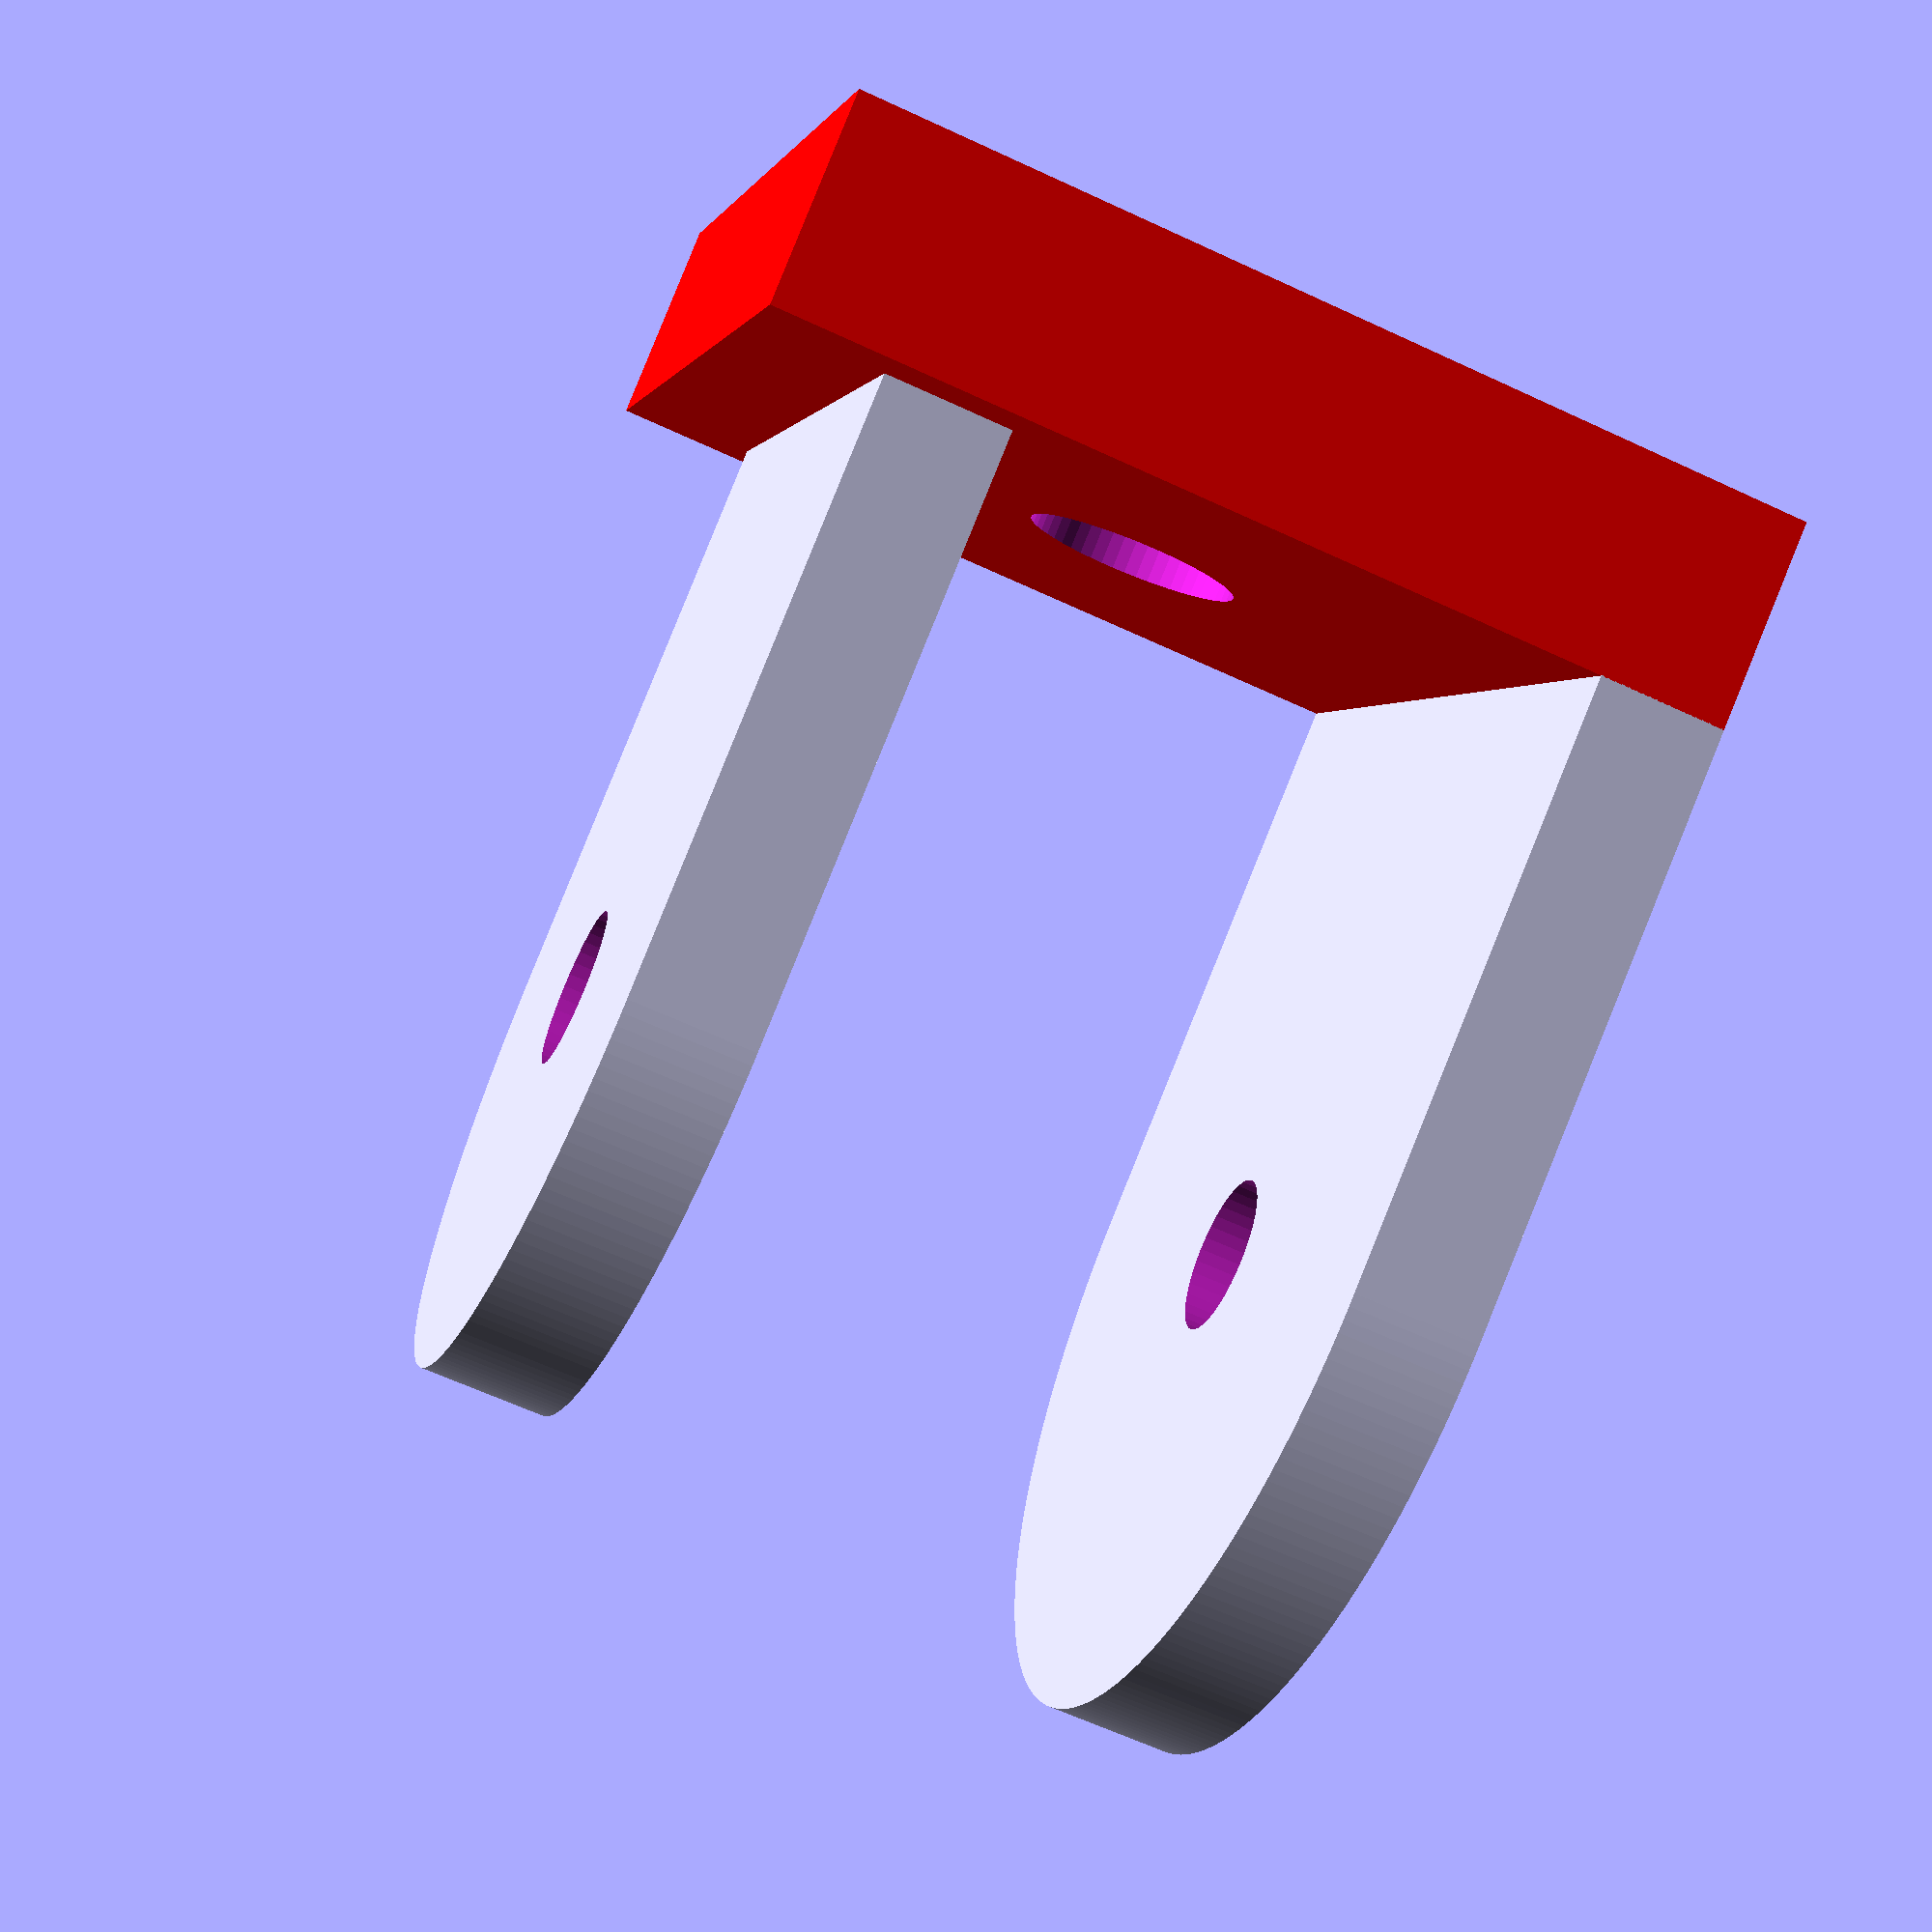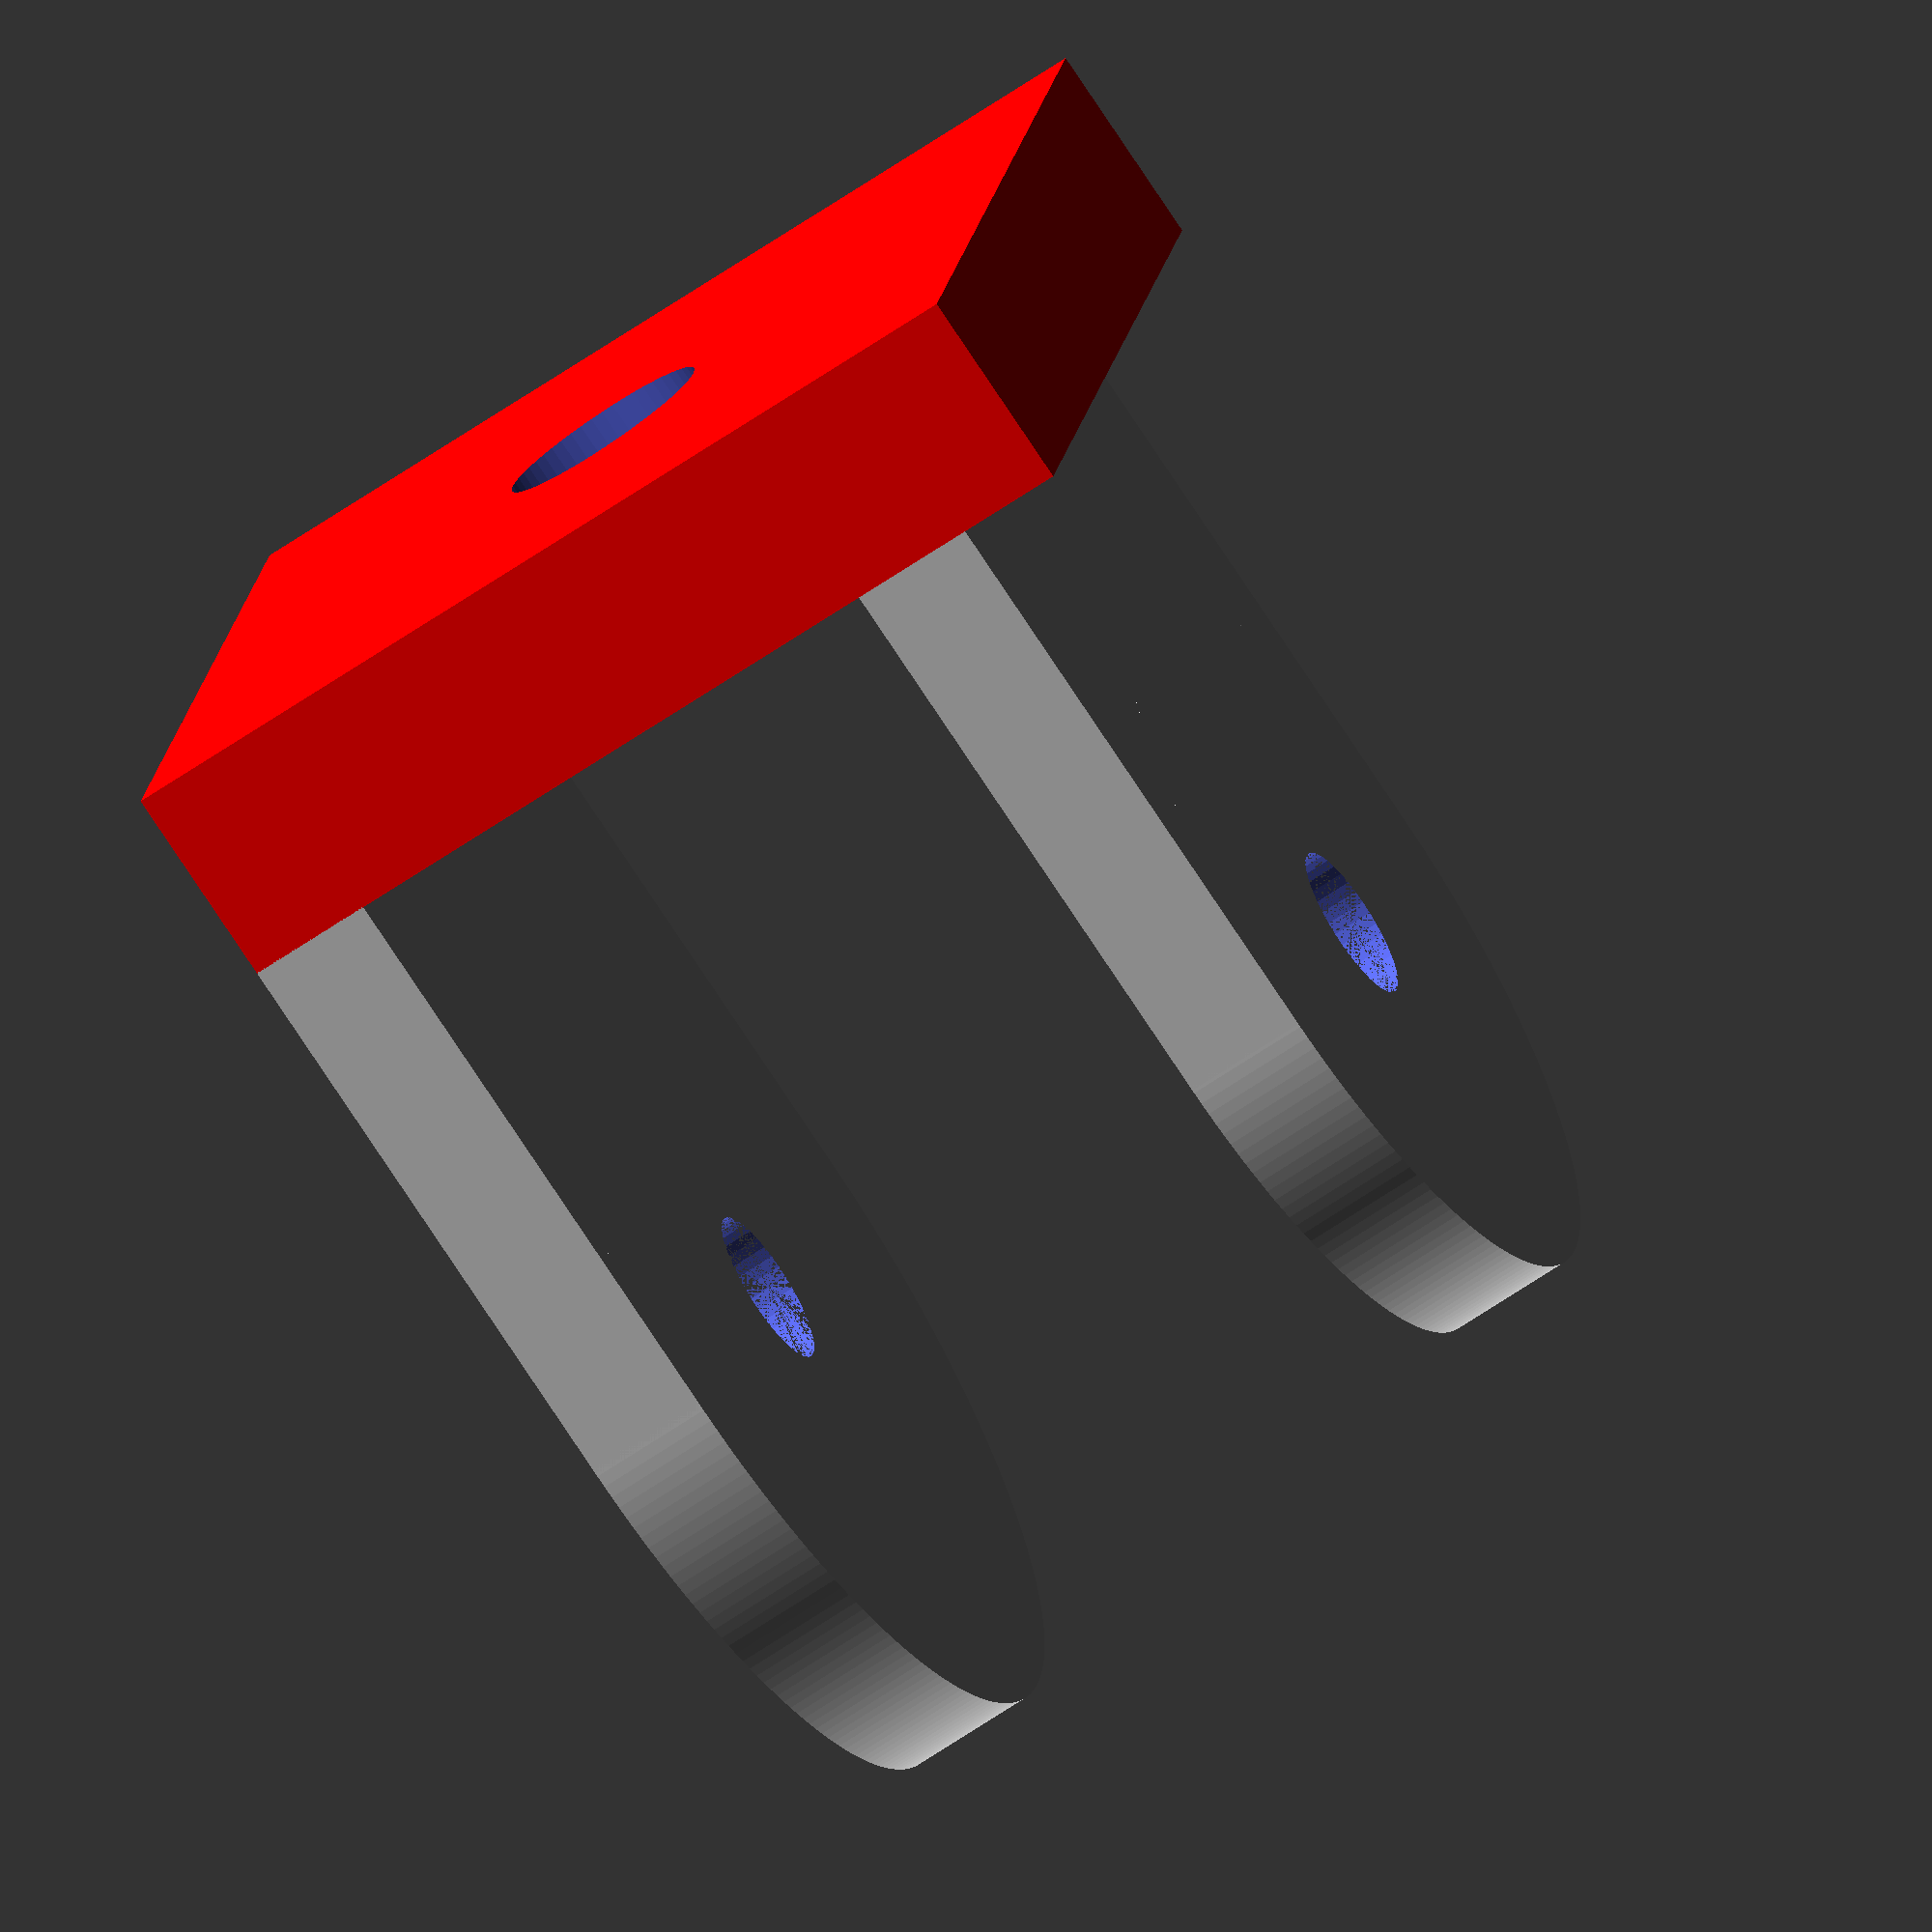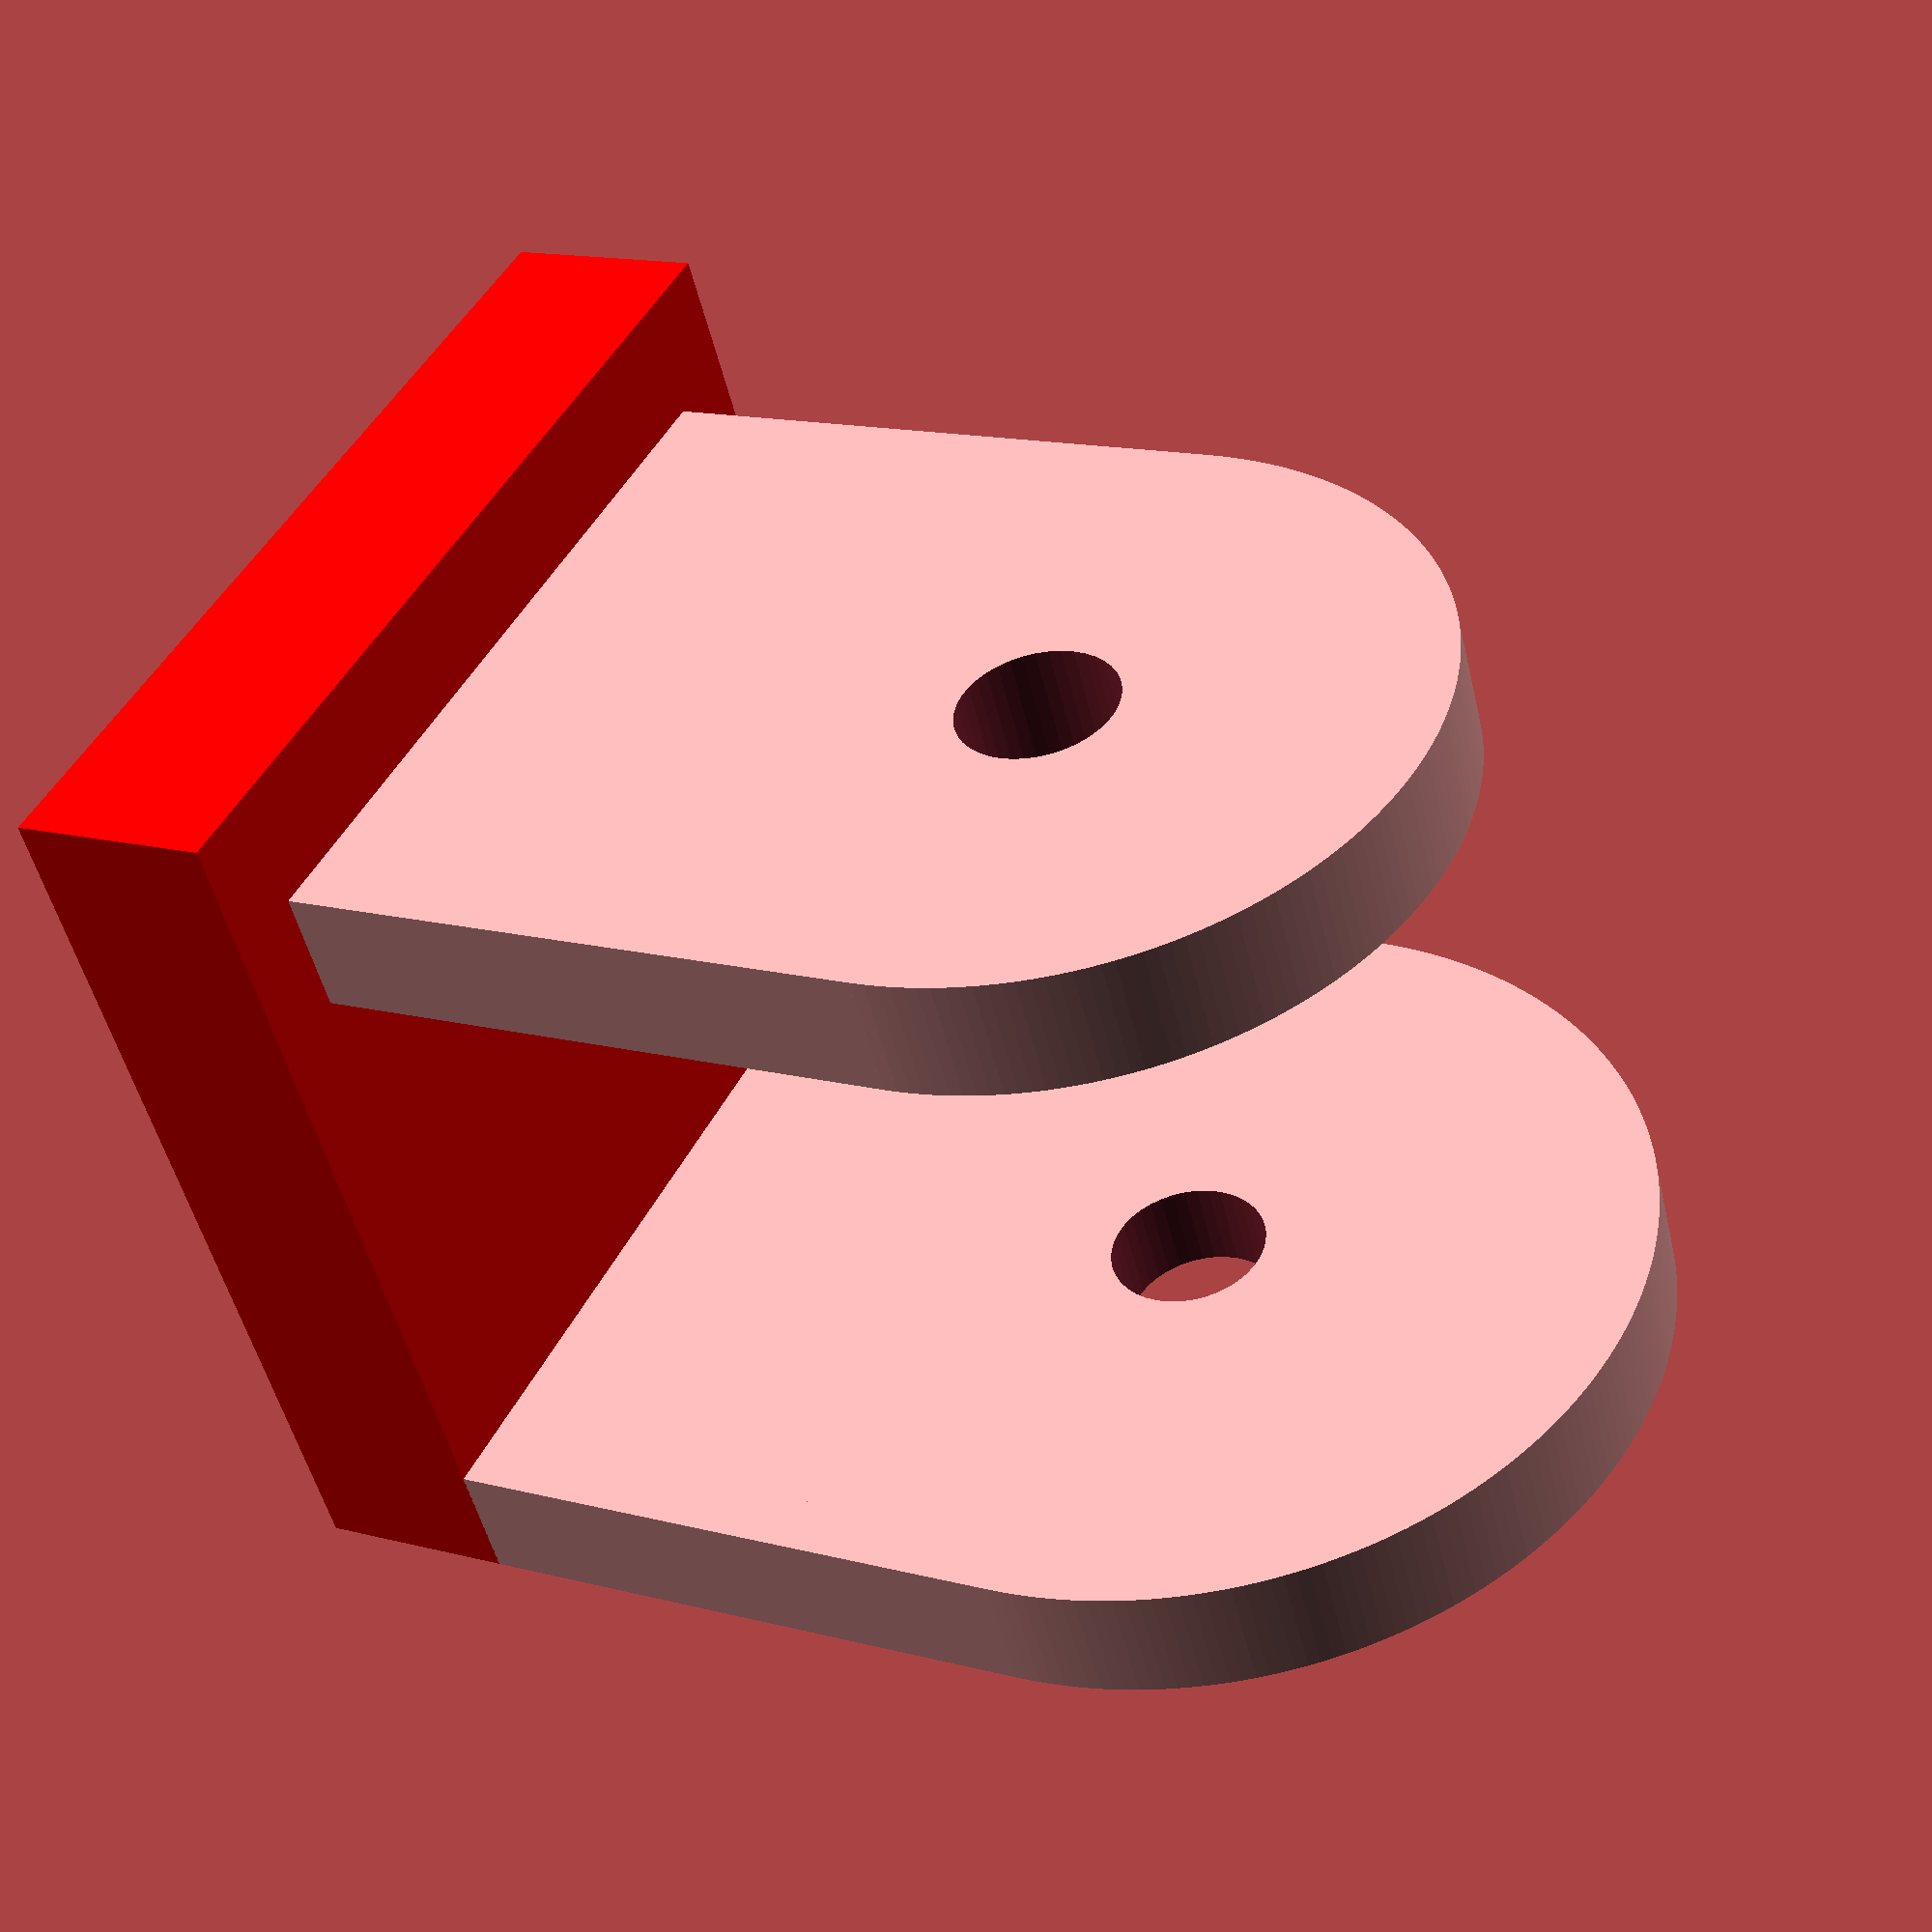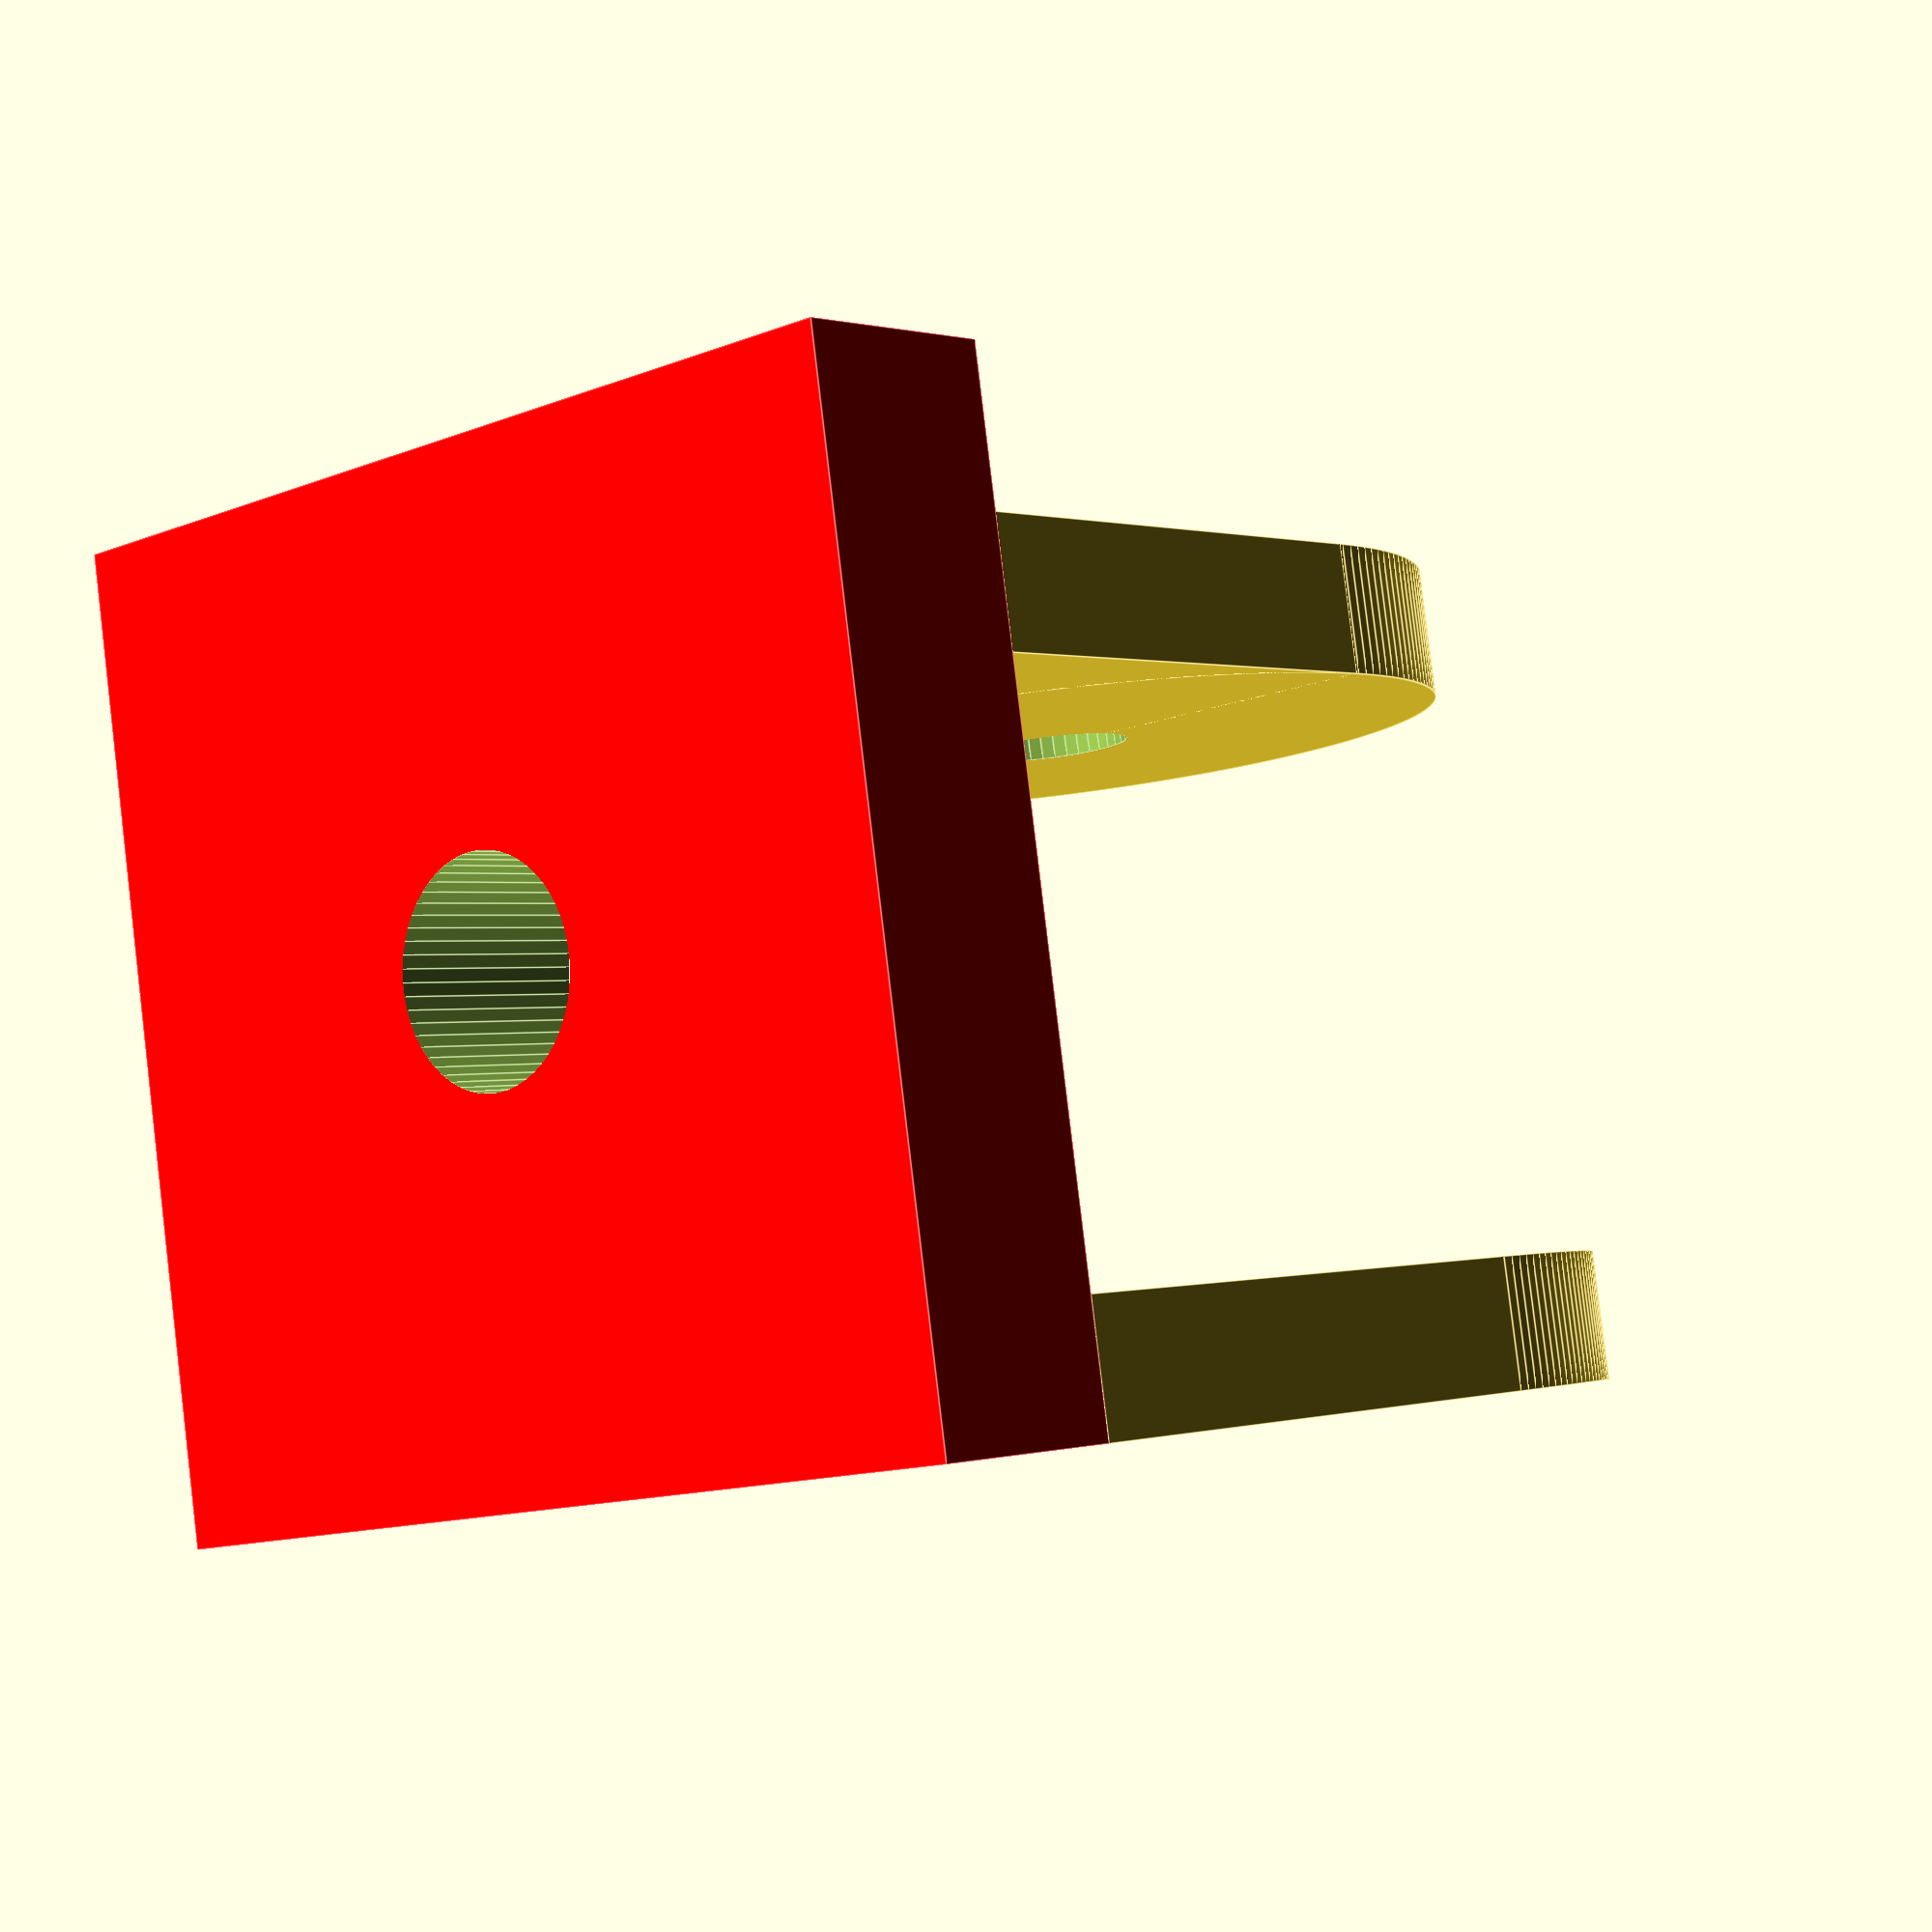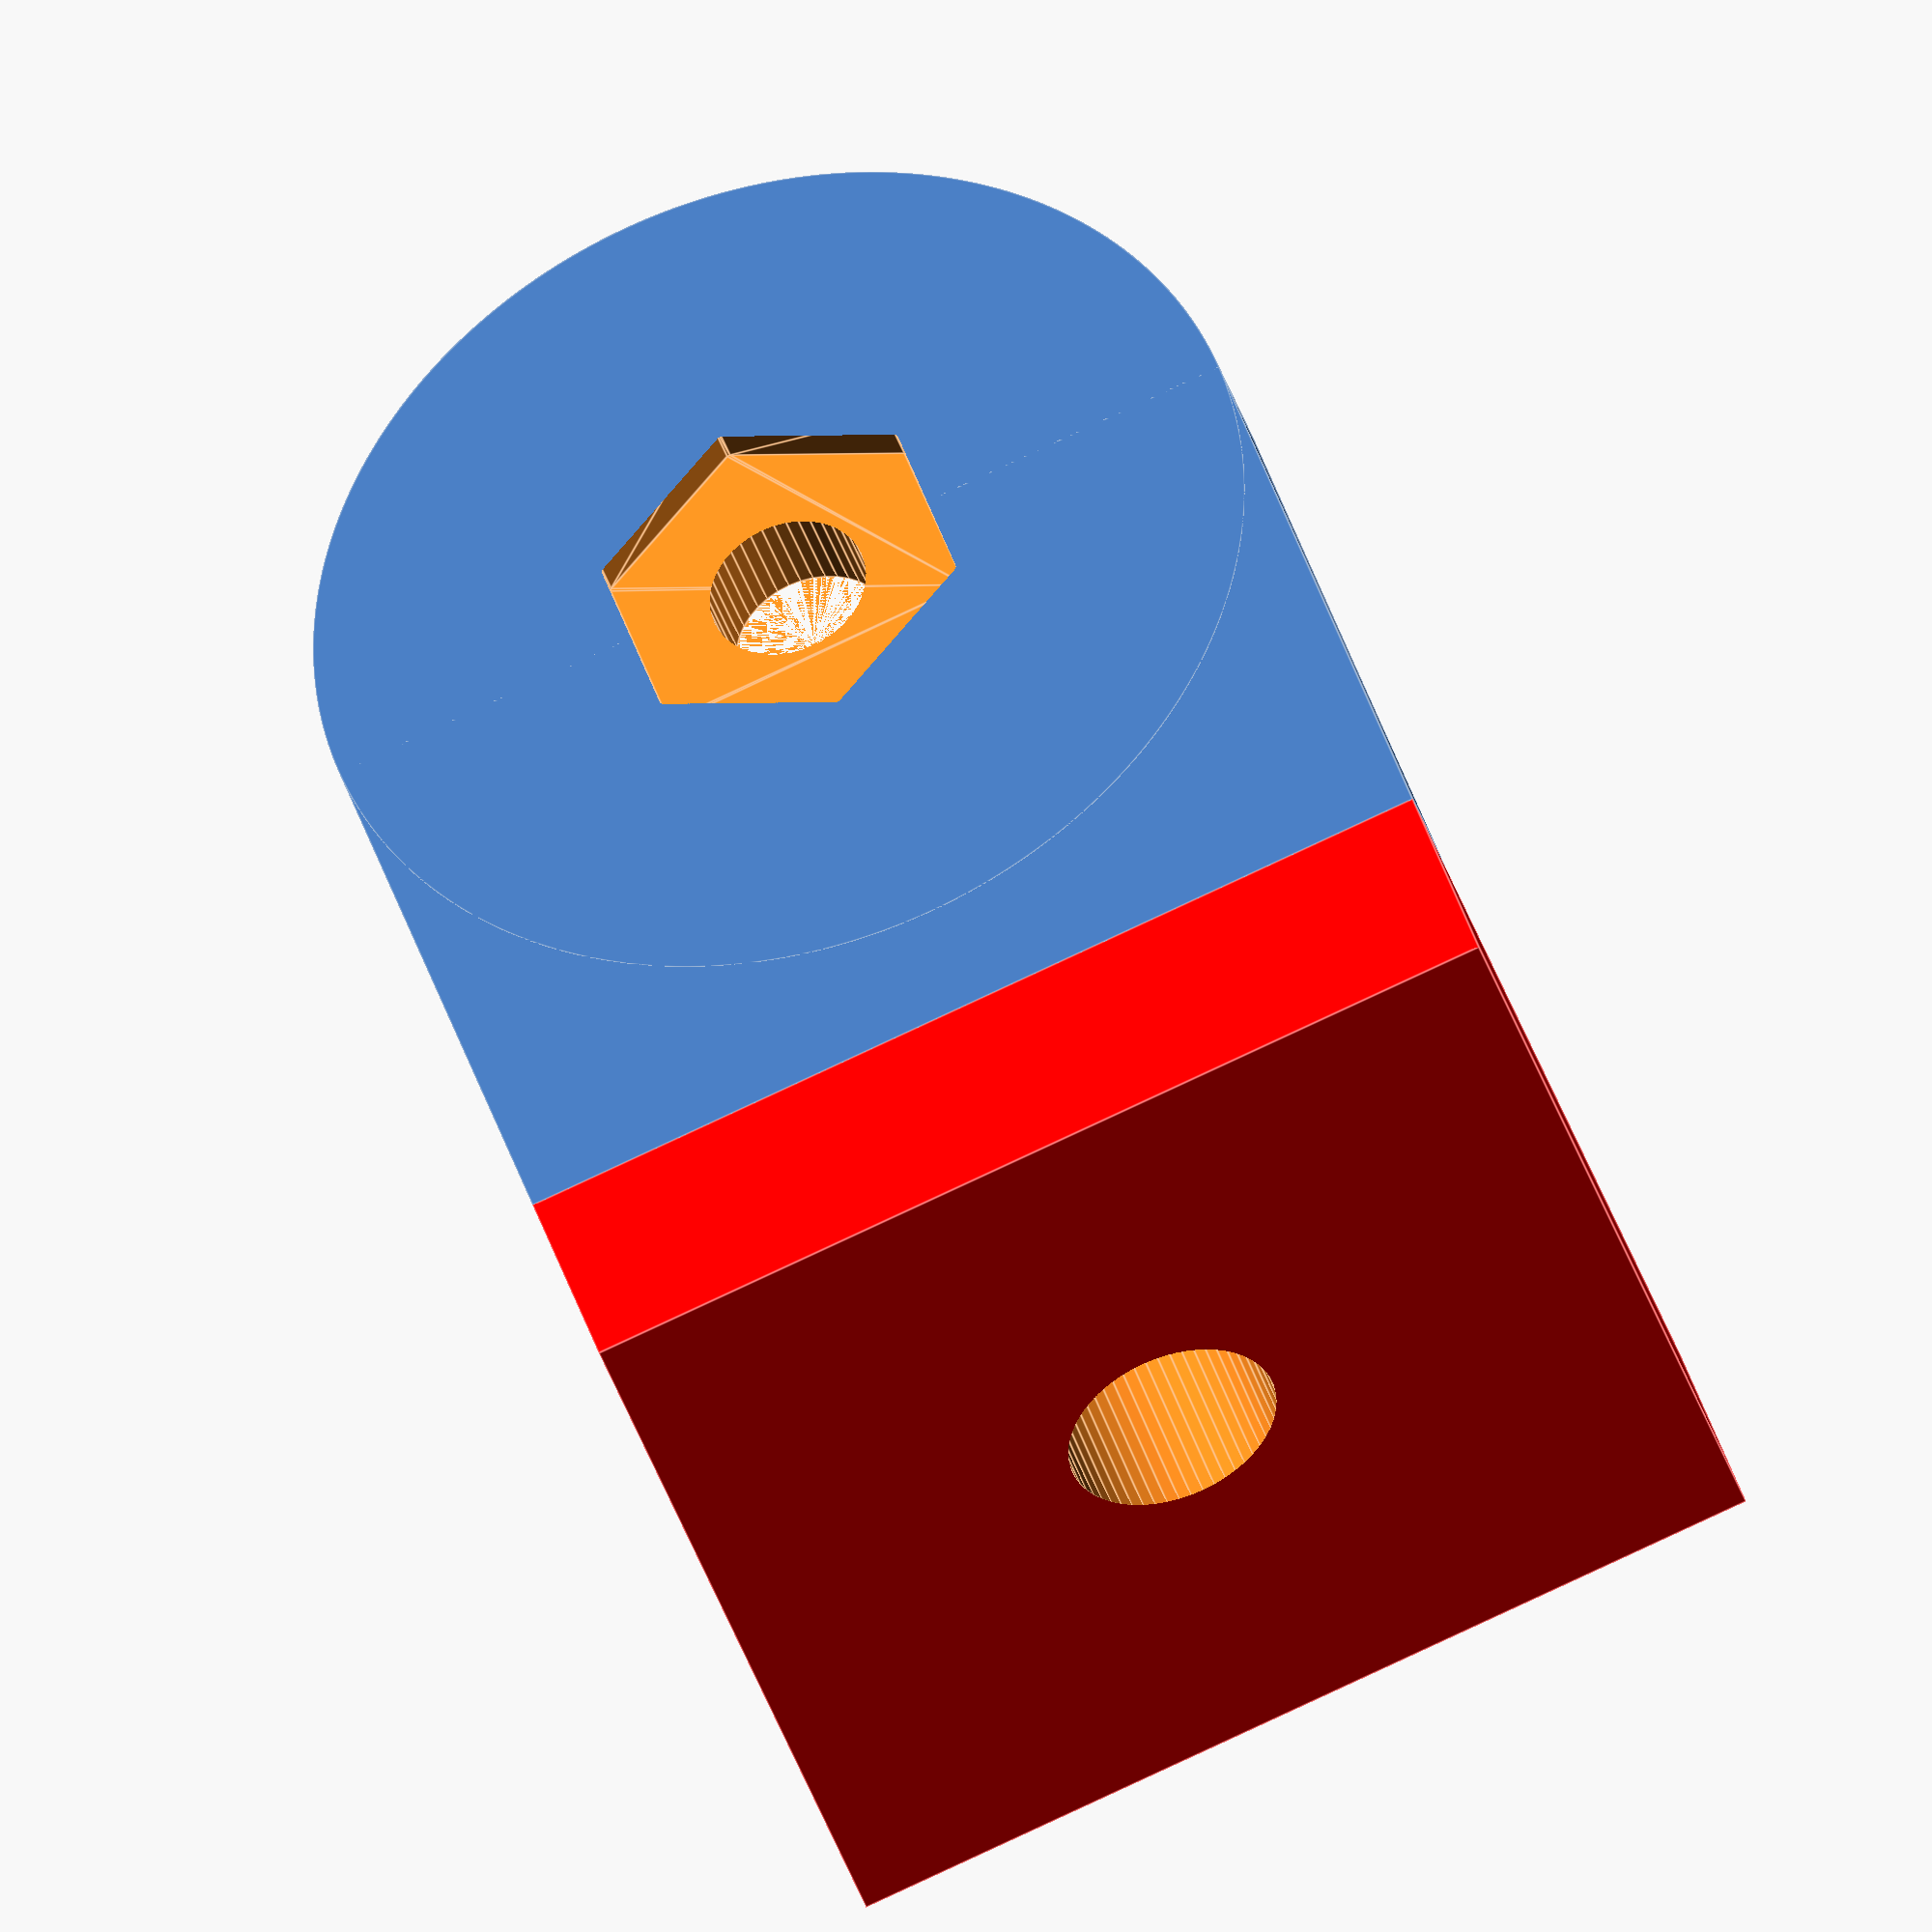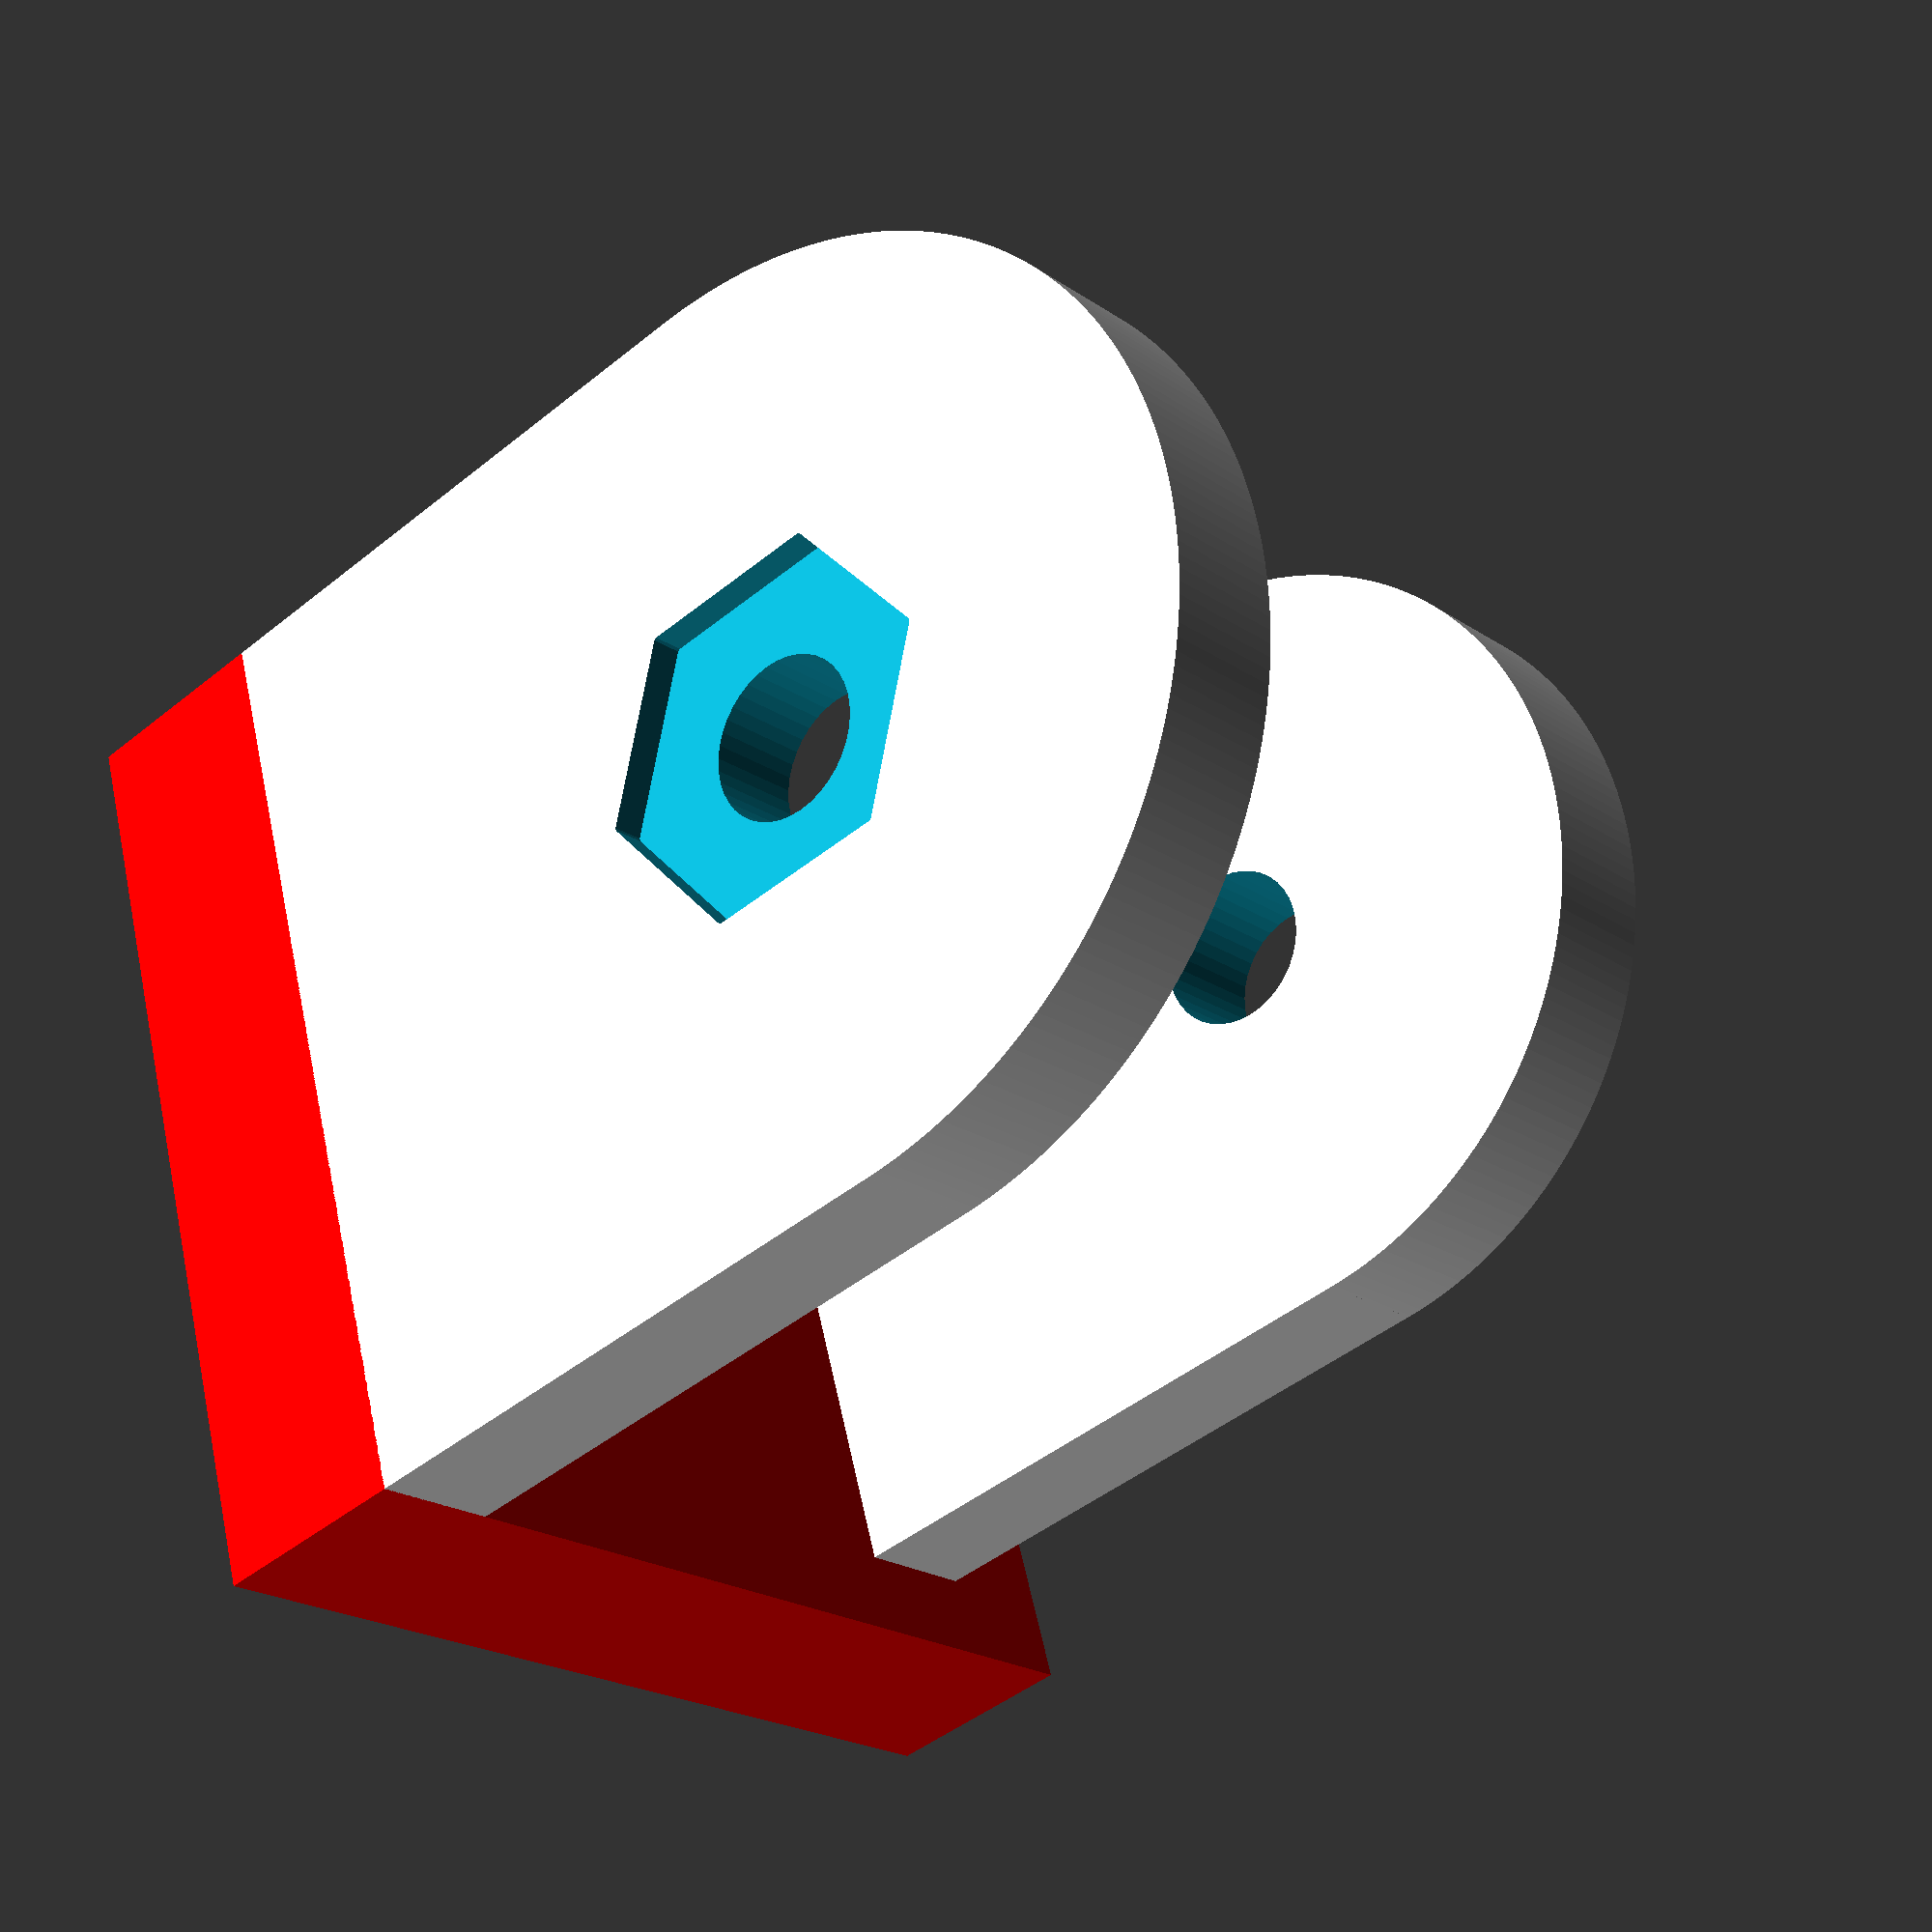
<openscad>
$fa = 1;
$fs = 0.4;

module phex(wid,rad,height){
hull(){
translate([wid/2-rad,0,0])cylinder(r=rad,h=height);
rotate([0,0,60])translate([wid/2-rad,0,0])cylinder(r=rad,h=height);
rotate([0,0,120])translate([wid/2-rad,0,0])cylinder(r=rad,h=height);
rotate([0,0,180])translate([wid/2-rad,0,0])cylinder(r=rad,h=height);
rotate([0,0,240])translate([wid/2-rad,0,0])cylinder(r=rad,h=height);
rotate([0,0,300])translate([wid/2-rad,0,0])cylinder(r=rad,h=height);

}
}

module fhex(wid,height){
hull(){
cube([wid/1.7,wid,height],center = true);
rotate([0,0,120])cube([wid/1.7,wid,height],center = true);
rotate([0,0,240])cube([wid/1.7,wid,height],center = true);
}
}


translate([-(15-4/2),0,19/2+6.5])

difference(){
cube([4,30,19],center=true);

translate([0,0,19/2])
rotate([0,90,0])
cylinder(h=4+0.001,r=5.04/2,center=true);

translate([-1,0,19/2])
rotate([0,90,0])
fhex(10,2+0.01);
}



translate([-(15-4/2),0,19+6.5])
rotate([0,90,0])
difference(){
cylinder(h=4,r=15,center=true);
cylinder(h=4+0.001,r=5.04/2,center=true);

translate([0,0,-2])
rotate([0,0,0])
fhex(10,2+0.01);

}

translate([0,0,6.5/2+0.02])
difference(){
color([1,0,0])cube([30,30,6.5],center=true);
cylinder(h=6.6,r=6.8/2,center=true);
}

translate([15-4-4/2,0,19/2+6.5])
difference(){
cube([4,24.8,19],center=true);

translate([0,0,19/2])
rotate([0,90,0])
    cylinder(h=4+0.001,r=5.04/2,center=true);
}



translate([(15-4/2-4),0,19+6.5])
rotate([0,90,0])

difference(){
cylinder(h=4,r=12.4,center=true);
cylinder(h=4+0.001,r=5.04/2,center=true);
}








</openscad>
<views>
elev=273.9 azim=192.5 roll=22.1 proj=p view=solid
elev=260.3 azim=350.8 roll=326.3 proj=o view=solid
elev=345.2 azim=242.1 roll=299.1 proj=p view=wireframe
elev=179.4 azim=99.1 roll=318.6 proj=p view=edges
elev=312.0 azim=106.9 roll=161.6 proj=o view=edges
elev=45.8 azim=341.7 roll=312.8 proj=p view=solid
</views>
